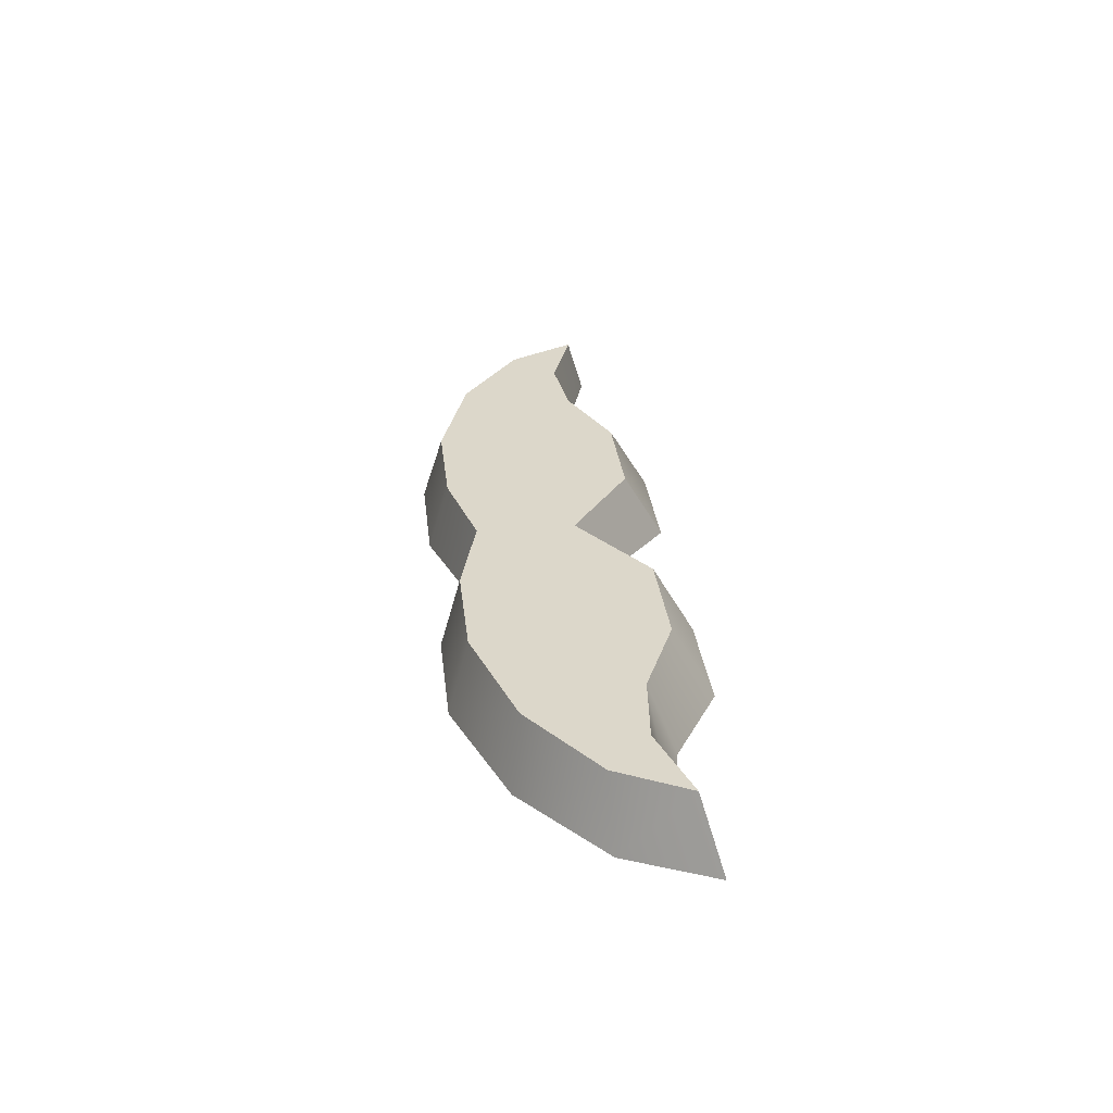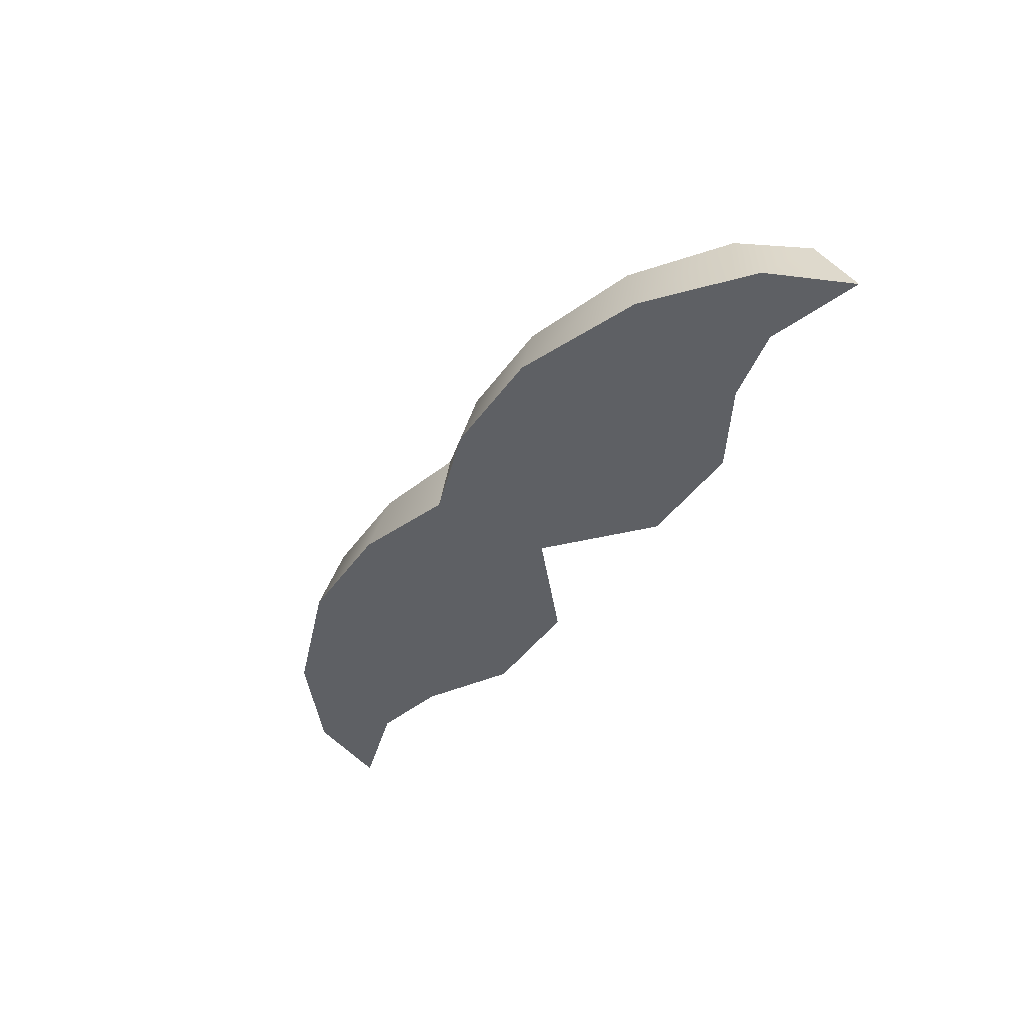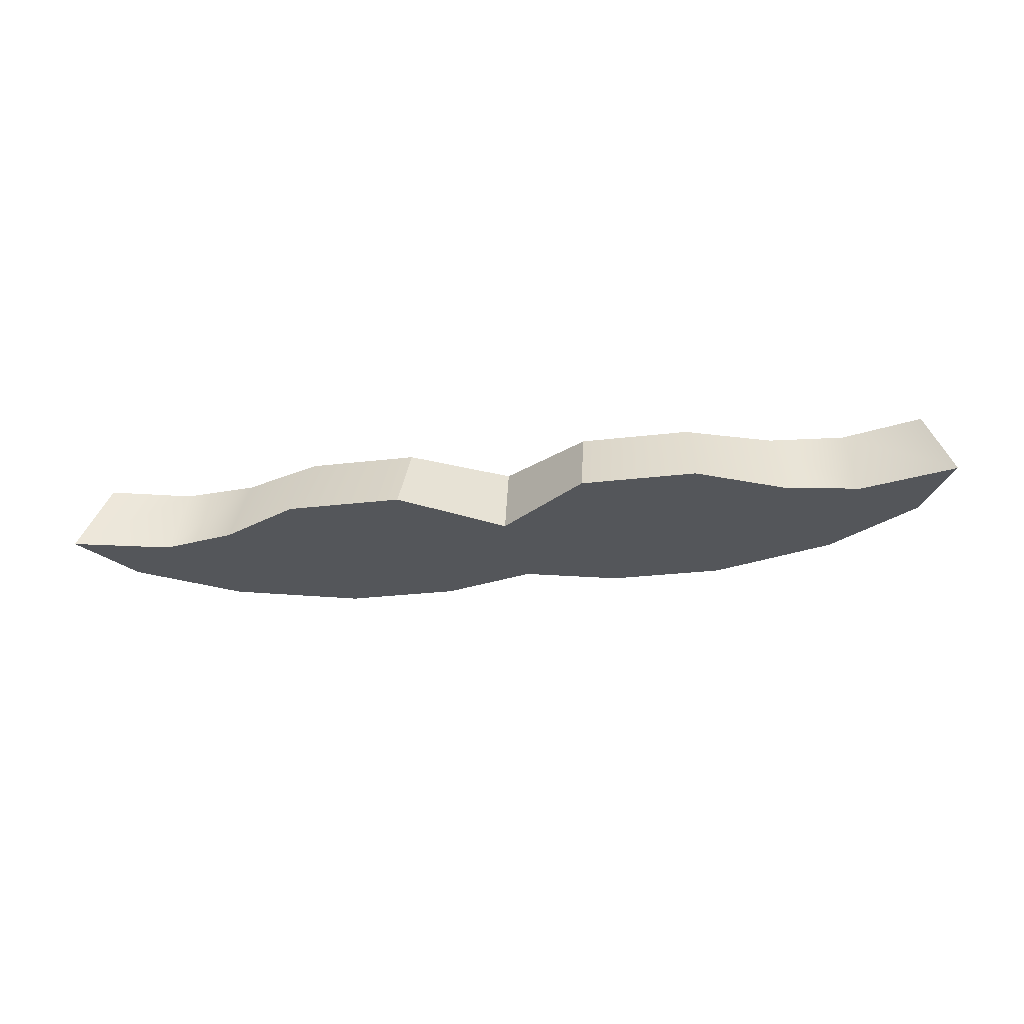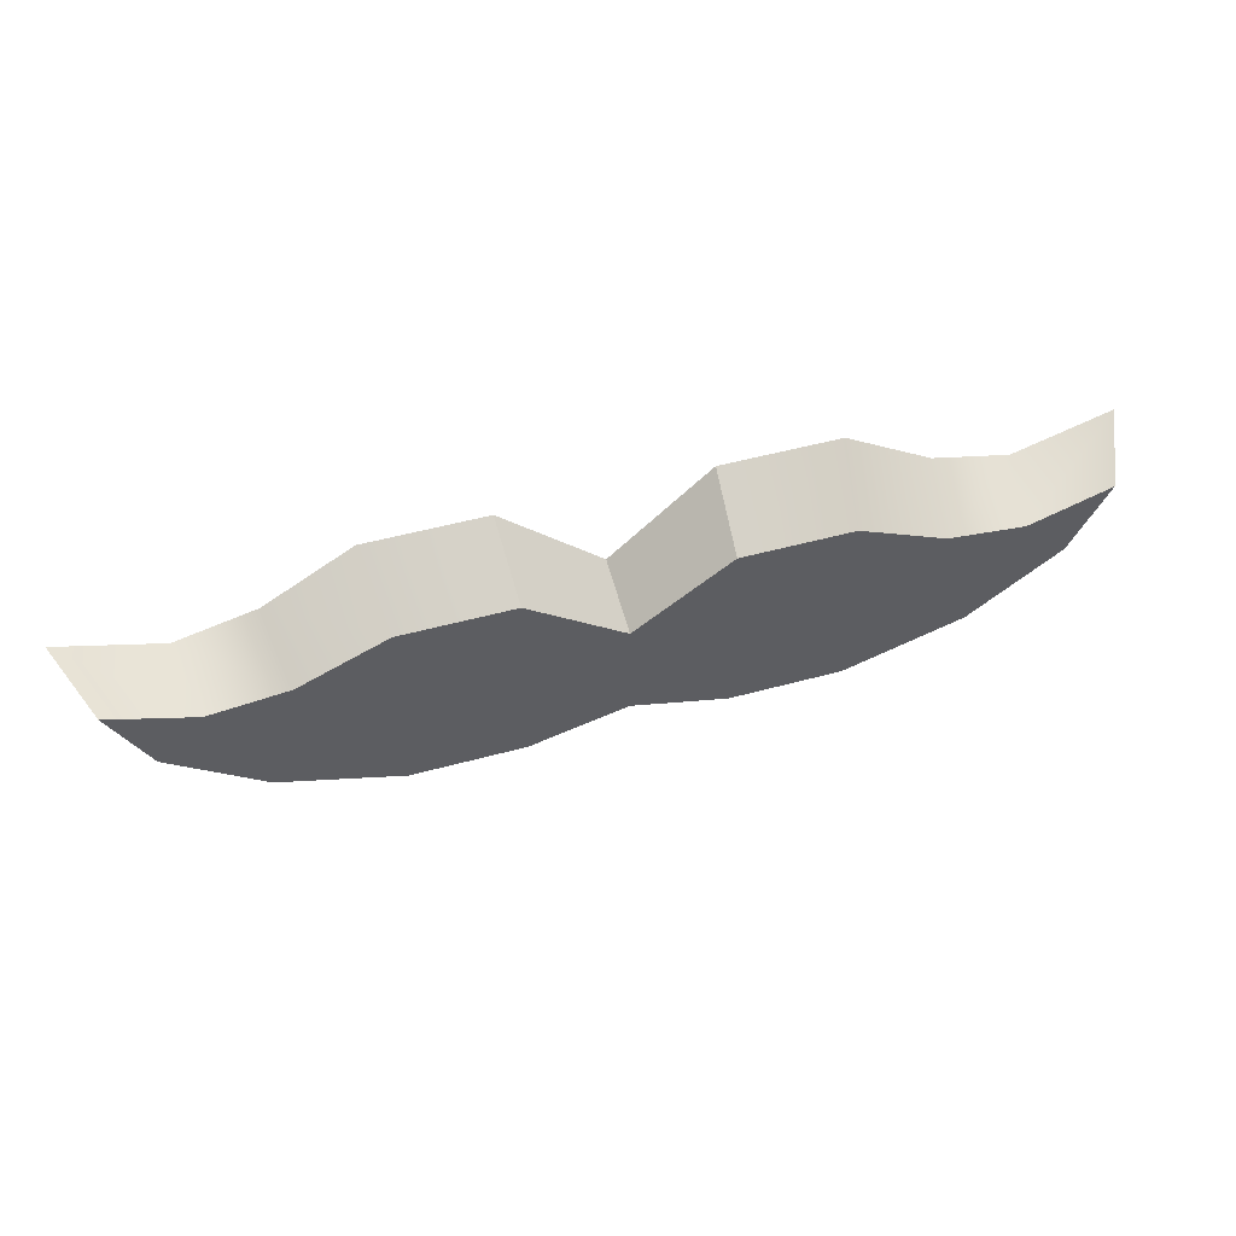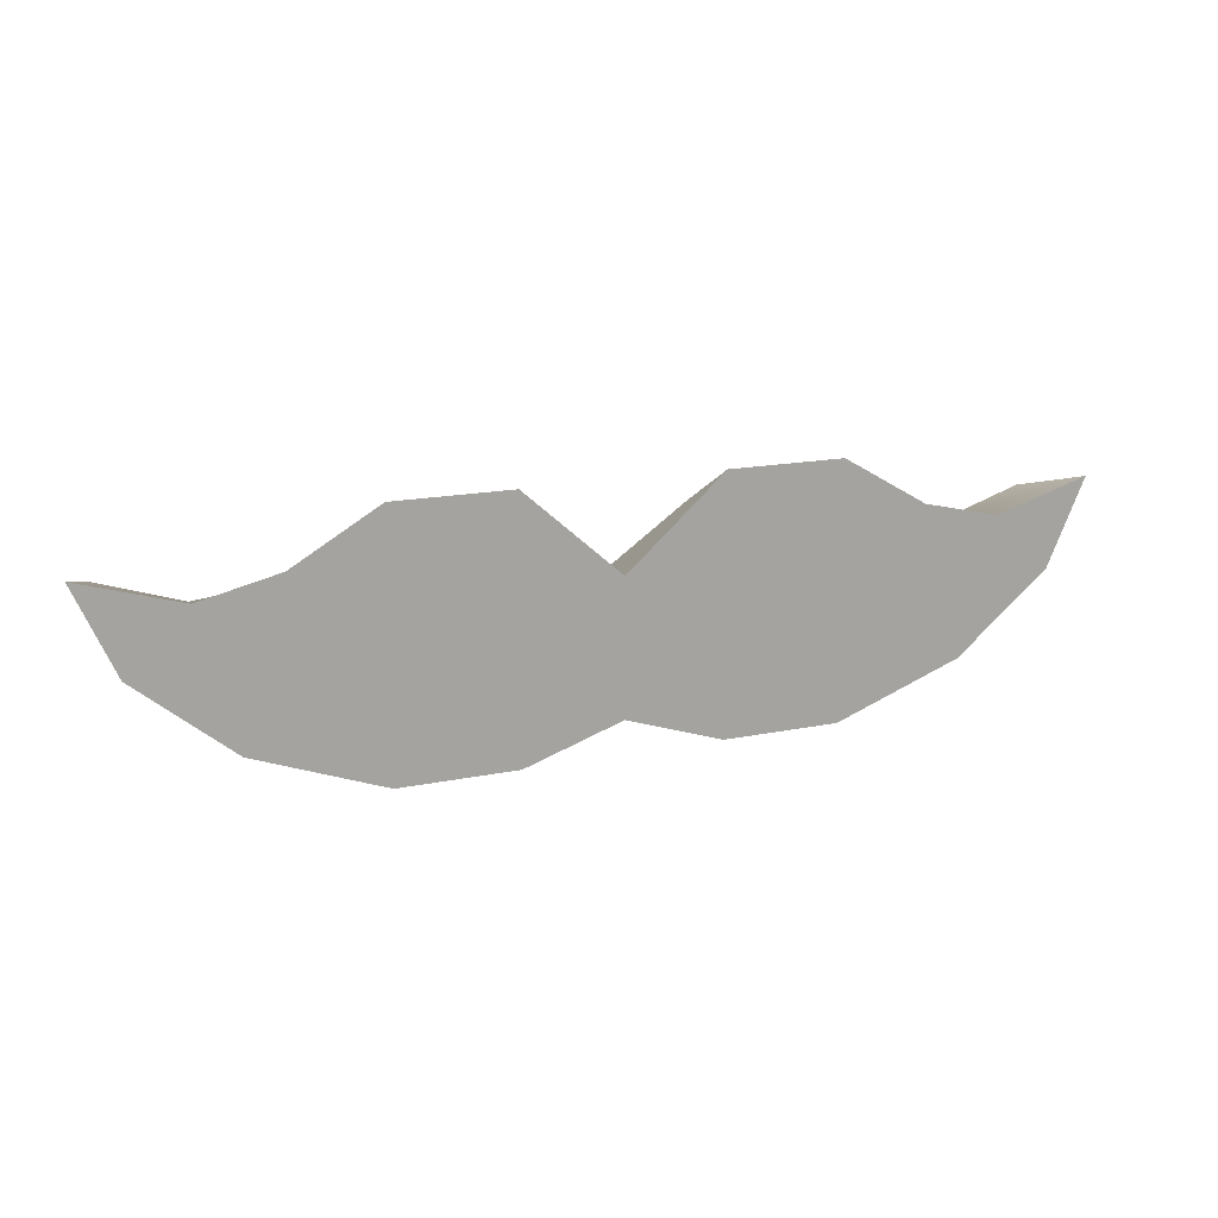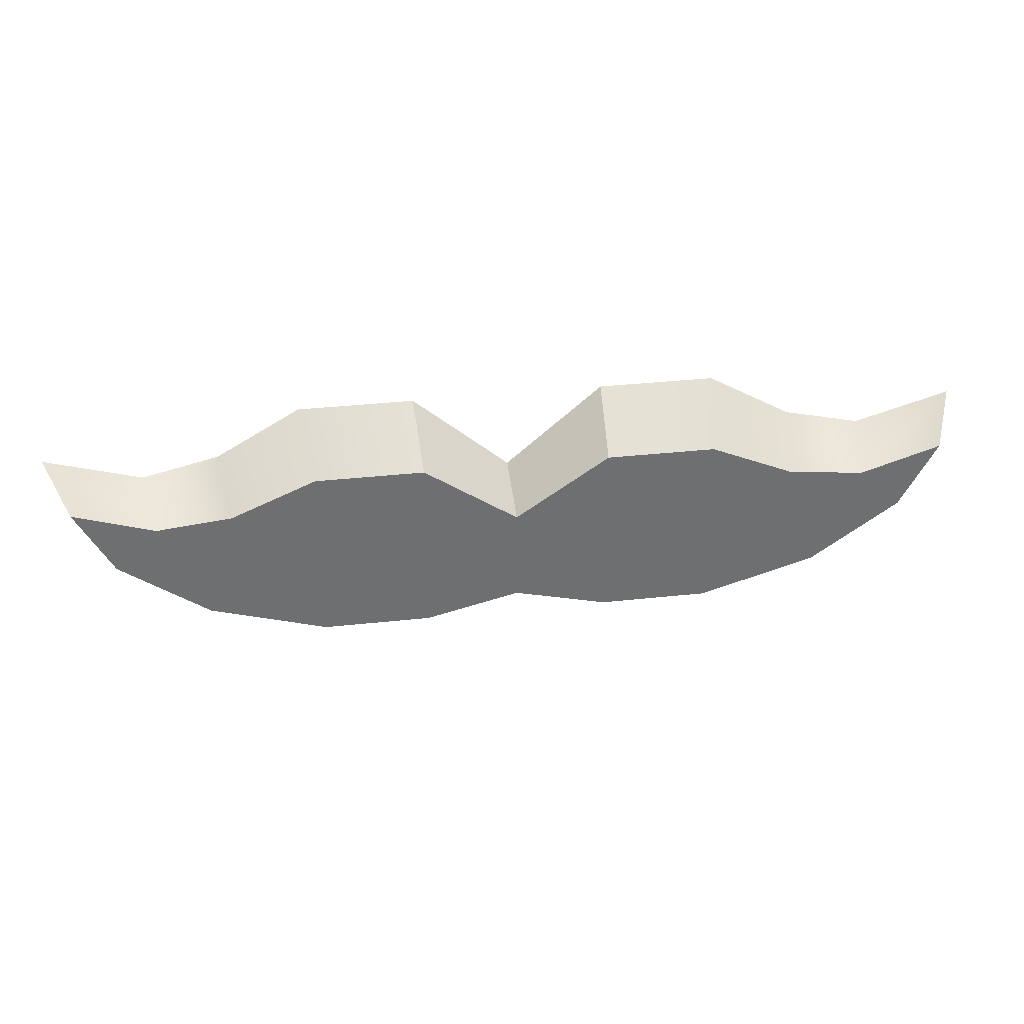
<metadata>
{"format":"obj","ext":"obj","renderer":"f3d","projection":"perspective","resolution":1024,"background":"white","views":[{"elev":30.4,"azim":83.5,"up":"+Z"},{"elev":-42.8,"azim":57.5,"up":"+Z"},{"elev":-25.6,"azim":-168.8,"up":"+Z"},{"elev":49.2,"azim":-17.0,"up":"+Y"},{"elev":16.1,"azim":156.6,"up":"+Y"},{"elev":35.9,"azim":-8.1,"up":"+Y"}]}
</metadata>
<code>
g default
v -0 6.546 5.175
v 4.037 7.397 5.175
v -0 7.764 5.175
v 3.495 7.93 5.175
v 0.9015 6.247 5.175
v 0.9015 8.56 5.175
v 1.985 6.247 5.175
v 1.985 8.56 5.175
v 4.396 8.197 5.175
v 3.165 6.681 5.175
v 2.777 8.099 5.175
v 0 6.656 5.827
v 0.8713 6.438 5.827
v 0.8713 8.179 5.827
v -0 7.573 5.827
v 1.882 6.438 5.827
v 1.882 8.179 5.827
v 2.967 6.77 5.827
v 2.675 7.838 5.827
v 3.787 7.362 5.827
v 3.379 7.763 5.827
v 4.126 8.006 5.827
v -4.037 7.397 5.175
v -3.495 7.93 5.175
v -0.9015 6.247 5.175
v -0.9015 8.56 5.175
v -1.985 6.247 5.175
v -1.985 8.56 5.175
v -4.396 8.197 5.175
v -3.165 6.681 5.175
v -2.777 8.099 5.175
v -0.8713 6.438 5.827
v -0.8713 8.179 5.827
v -1.882 6.438 5.827
v -1.882 8.179 5.827
v -2.967 6.77 5.827
v -2.675 7.838 5.827
v -3.787 7.362 5.827
v -3.379 7.763 5.827
v -4.126 8.006 5.827
g pPlane3
f 12 13 14 15
f 14 13 16 17
f 17 16 18 19
f 21 20 22
f 19 18 20 21
f 1 3 6 5
f 6 8 7 5
f 8 11 10 7
f 4 9 2
f 11 4 2 10
f 1 5 13 12
f 6 3 15 14
f 5 7 16 13
f 8 6 14 17
f 7 10 18 16
f 11 8 17 19
f 2 9 22 20
f 9 4 21 22
f 10 2 20 18
f 4 11 19 21
f 12 15 33 32
f 33 35 34 32
f 35 37 36 34
f 39 40 38
f 37 39 38 36
f 1 25 26 3
f 26 25 27 28
f 28 27 30 31
f 24 23 29
f 31 30 23 24
f 1 12 32 25
f 26 33 15 3
f 25 32 34 27
f 28 35 33 26
f 27 34 36 30
f 31 37 35 28
f 23 38 40 29
f 29 40 39 24
f 30 36 38 23
f 24 39 37 31

</code>
